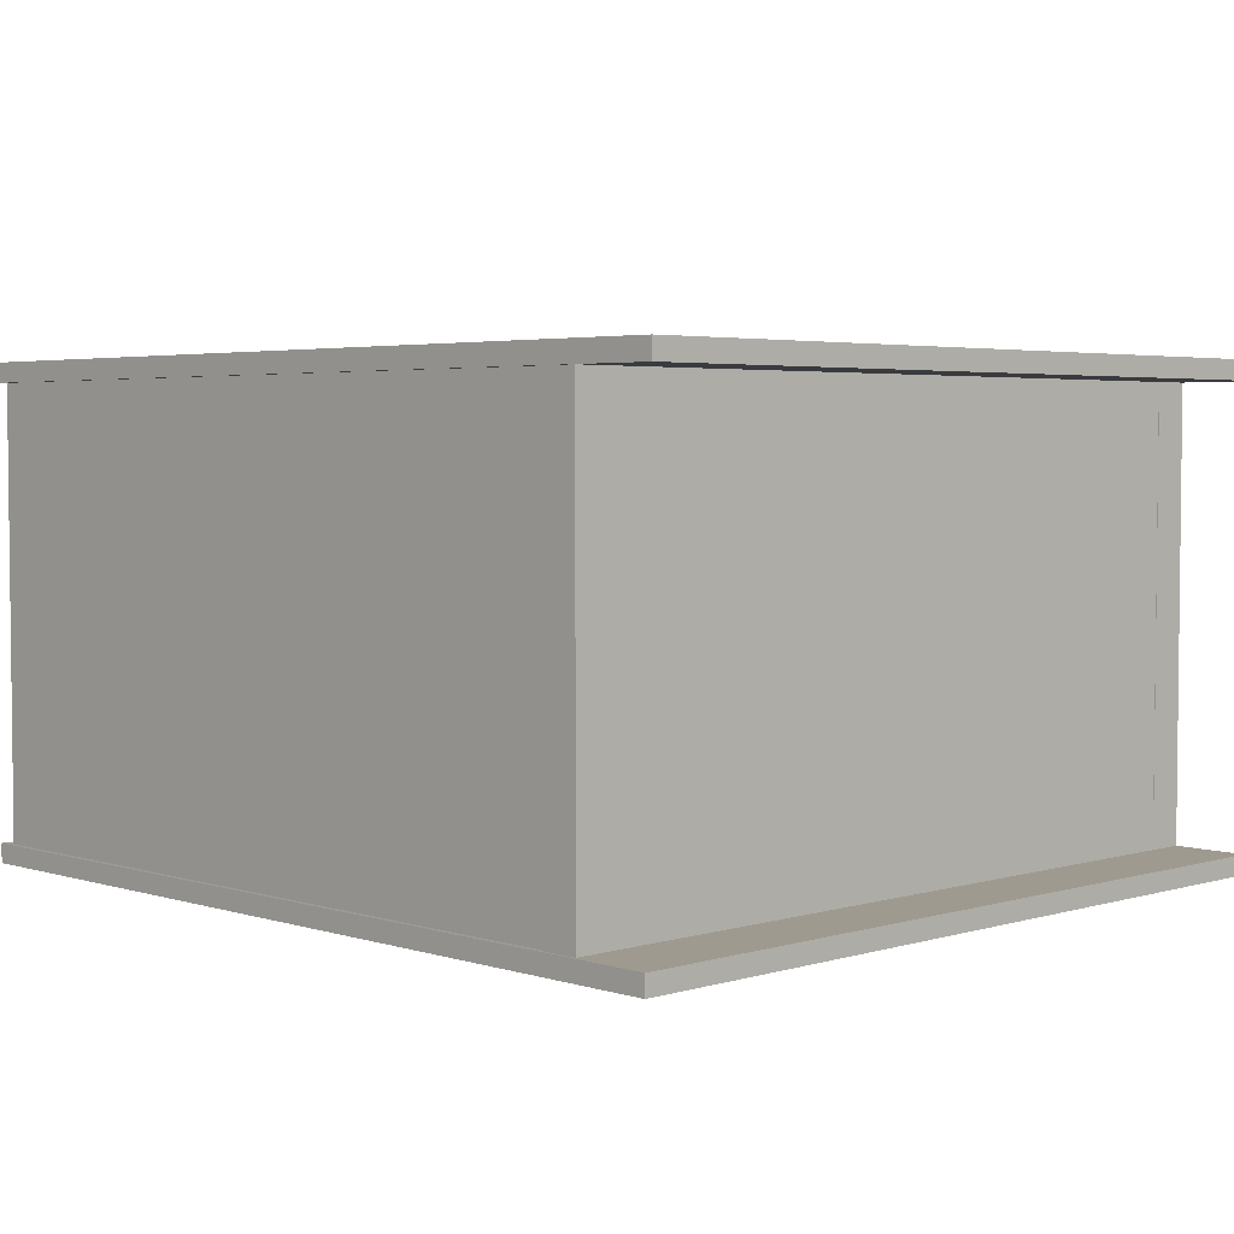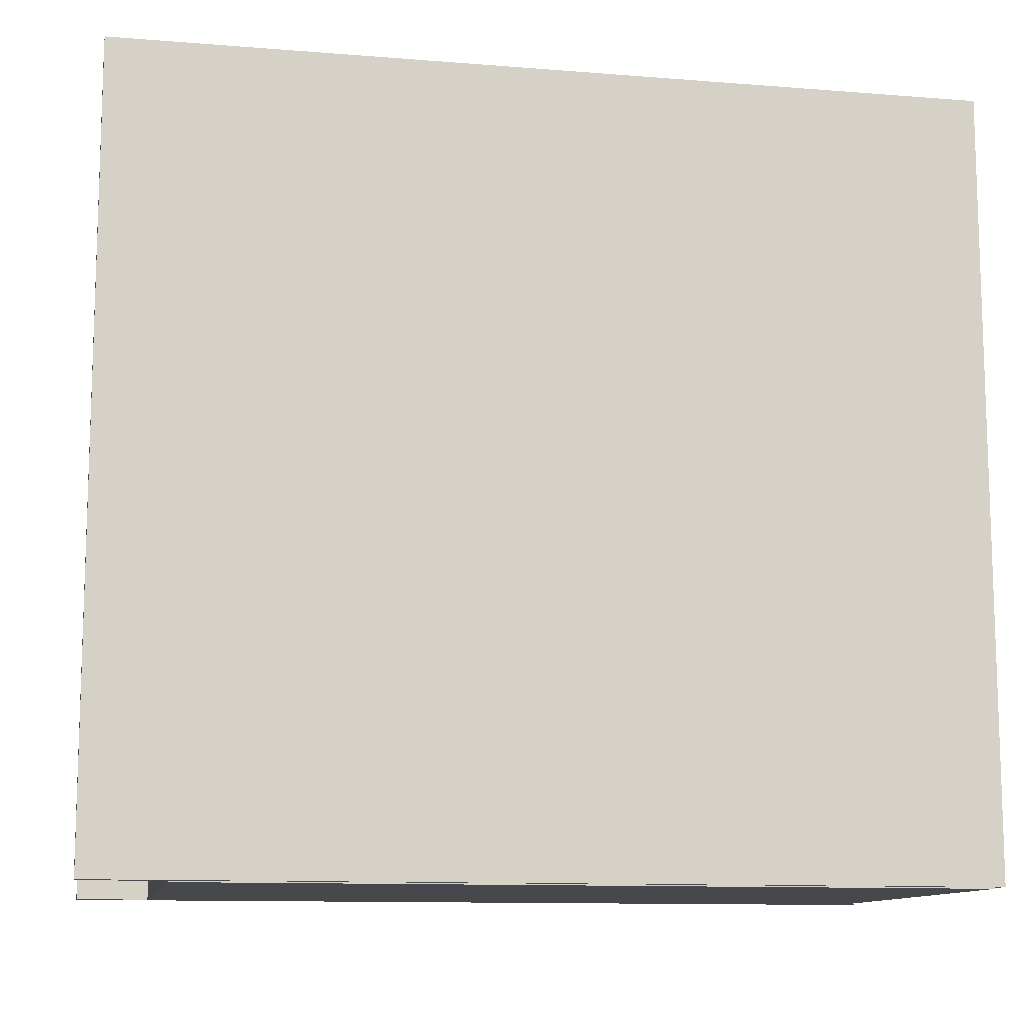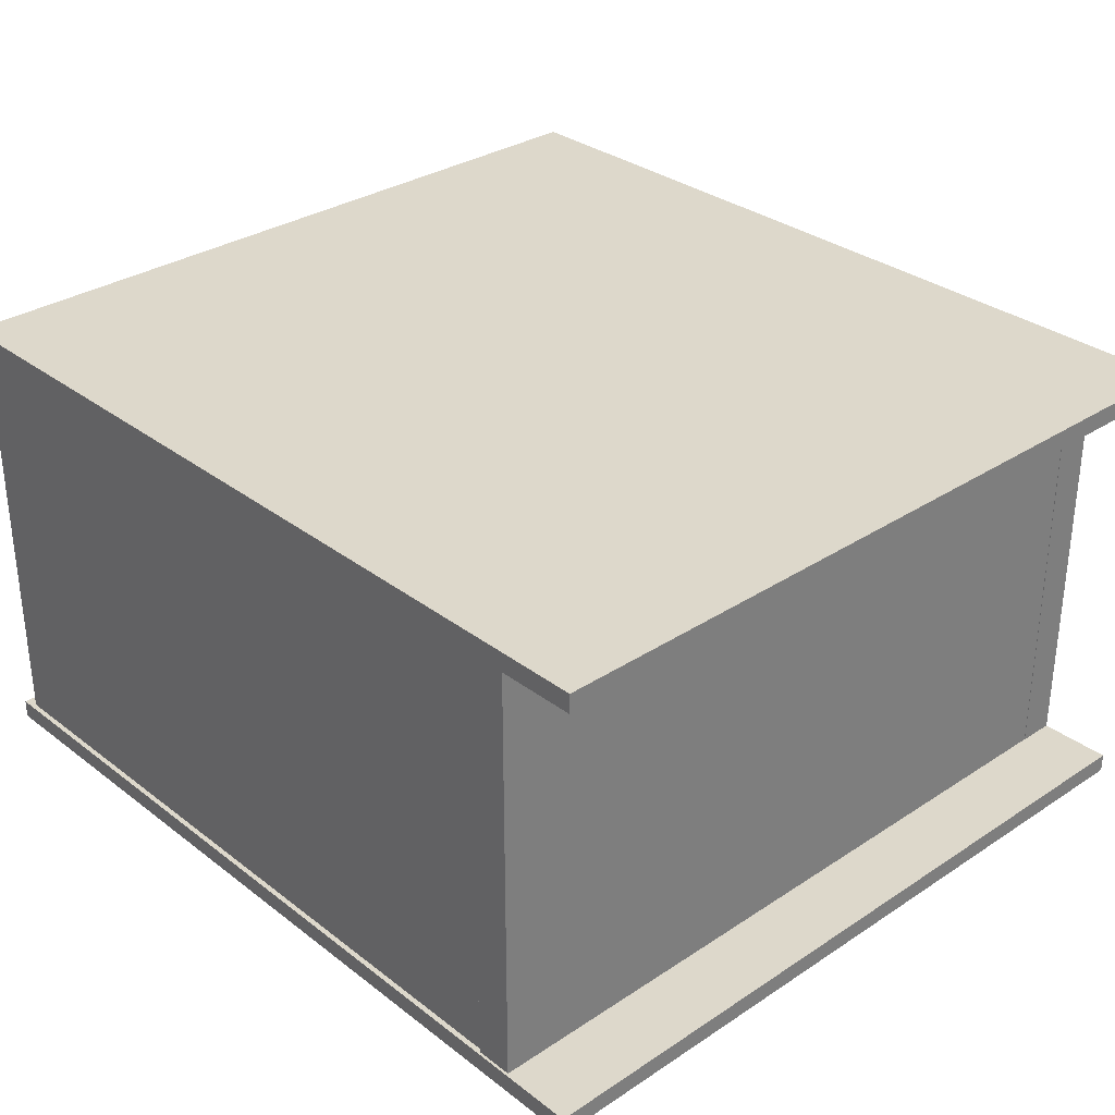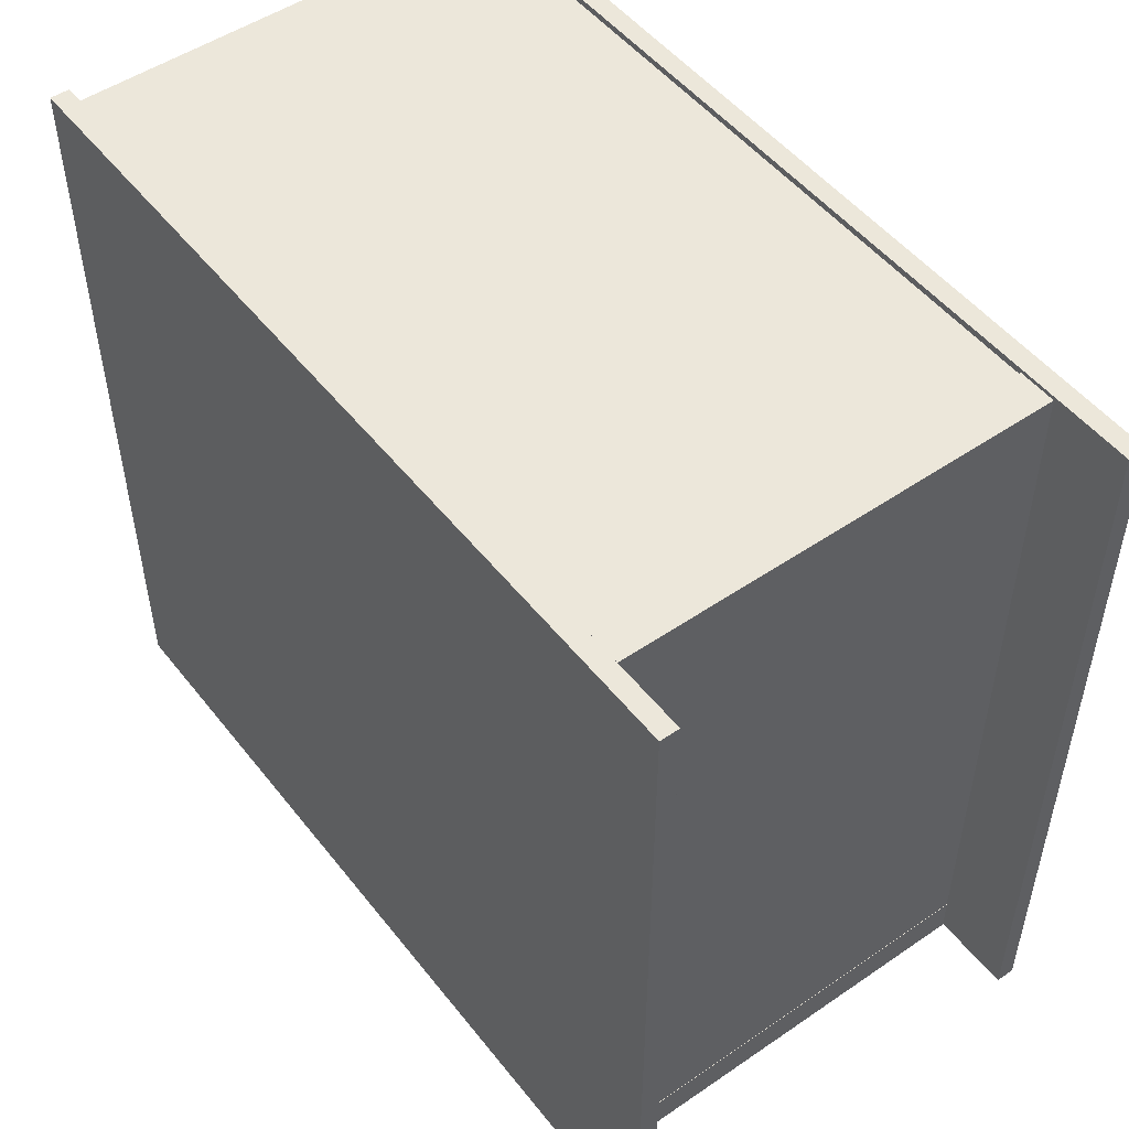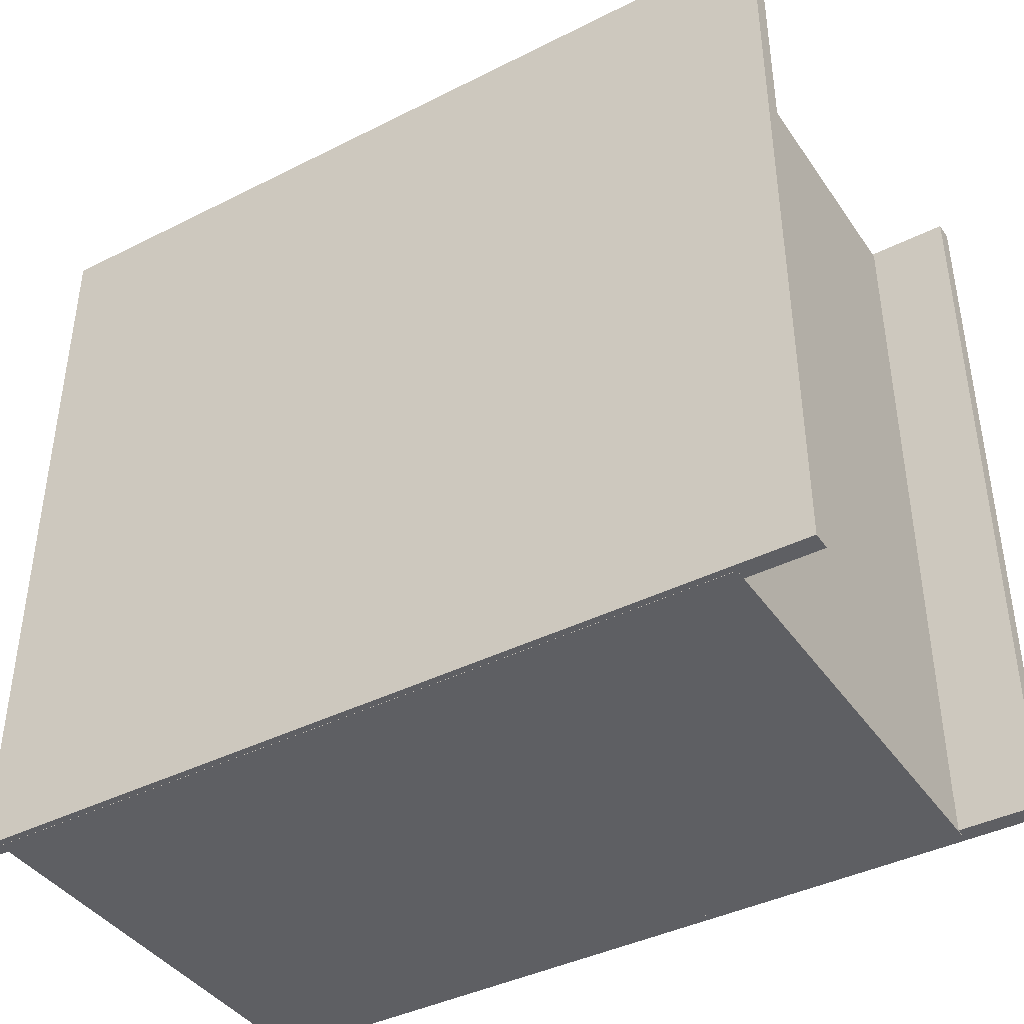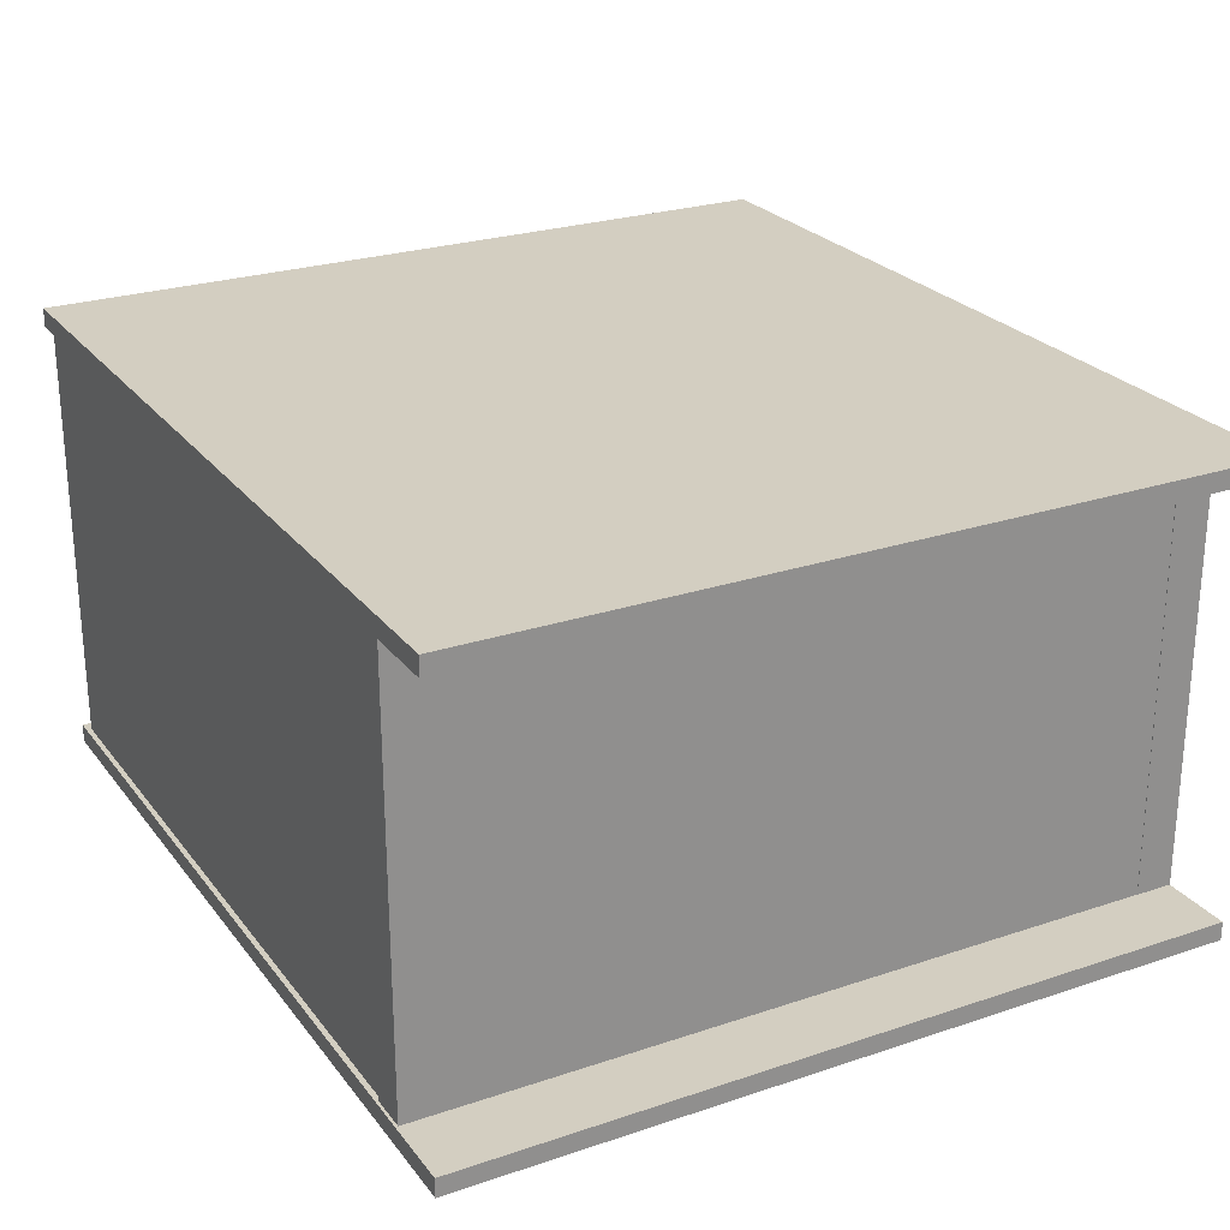
<metadata>
{"format":"obj","ext":"obj","renderer":"f3d","projection":"perspective","resolution":1024,"background":"white","views":[{"elev":3.7,"azim":45.6,"up":"+Y"},{"elev":-11.4,"azim":169.0,"up":"+Z"},{"elev":31.5,"azim":47.1,"up":"+Y"},{"elev":50.5,"azim":53.2,"up":"+Z"},{"elev":-40.9,"azim":31.5,"up":"+Z"},{"elev":25.1,"azim":61.5,"up":"+Y"}]}
</metadata>
<code>
o Cube.006
v -7.31 0.1826 2.883
v -7.31 0.1826 7.412
v -8.094 0.1826 7.412
v -8.094 0.1826 2.883
v -7.31 9.484 2.883
v -7.31 9.484 7.412
v -8.094 9.484 7.412
v -8.094 9.484 2.883
f 1 3 4
f 5 7 6
f 5 2 1
f 6 3 2
f 7 4 3
f 1 8 5
f 1 2 3
f 5 8 7
f 5 6 2
f 6 7 3
f 7 8 4
f 1 4 8
o Cube.005
v -8.204 9.156 8.1
v -8.204 9.547 8.1
v -8.204 9.156 -8.048
v -8.204 9.547 -8.048
v 9.608 9.156 8.1
v 9.608 9.547 8.1
v 9.608 9.156 -8.048
v 9.608 9.547 -8.048
f 10 11 9
f 12 15 11
f 16 13 15
f 14 9 13
f 15 9 11
f 12 14 16
f 10 12 11
f 12 16 15
f 16 14 13
f 14 10 9
f 15 13 9
f 12 10 14
o Cube.004
v -8.367 -0.2099 8.076
v -8.367 0.1816 8.076
v -8.367 -0.2099 -8.072
v -8.367 0.1816 -8.072
v 9.444 -0.2099 8.076
v 9.444 0.1816 8.076
v 9.444 -0.2099 -8.072
v 9.444 0.1816 -8.072
f 18 19 17
f 20 23 19
f 24 21 23
f 22 17 21
f 23 17 19
f 20 22 24
f 18 20 19
f 20 24 23
f 24 22 21
f 22 18 17
f 23 21 17
f 20 18 22
o Cube.003
v -8.076 -0.06159 -8.076
v 7.911 -0.06159 -8.076
v 7.911 -0.06159 -7.292
v -8.076 -0.06159 -7.292
v -8.076 9.326 -8.076
v 7.911 9.326 -8.076
v 7.911 9.326 -7.292
v -8.076 9.326 -7.292
f 25 27 28
f 29 31 30
f 29 26 25
f 30 27 26
f 27 32 28
f 29 28 32
f 25 26 27
f 29 32 31
f 29 30 26
f 30 31 27
f 27 31 32
f 29 25 28
o Cube.002
v -8.096 -0.04566 7.185
v 7.891 -0.04566 7.185
v 7.891 -0.04566 7.968
v -8.096 -0.04566 7.968
v -8.096 9.342 7.185
v 7.891 9.342 7.185
v 7.891 9.342 7.968
v -8.096 9.342 7.968
f 33 35 36
f 37 39 38
f 37 34 33
f 38 35 34
f 35 40 36
f 33 40 37
f 33 34 35
f 37 40 39
f 37 38 34
f 38 39 35
f 35 39 40
f 33 36 40
o Cube.001
v 7.904 -0.04512 -7.966
v 7.904 -0.04512 8.021
v 7.12 -0.04512 8.021
v 7.12 -0.04512 -7.966
v 7.904 9.343 -7.966
v 7.904 9.343 8.021
v 7.12 9.343 8.021
v 7.12 9.343 -7.966
f 41 43 44
f 45 47 46
f 45 42 41
f 46 43 42
f 43 48 44
f 41 48 45
f 41 42 43
f 45 48 47
f 45 46 42
f 46 47 43
f 43 47 48
f 41 44 48
o Cube
v -7.31 0.1826 -7.907
v -7.31 0.1826 -3.378
v -8.094 0.1826 -3.378
v -8.094 0.1826 -7.907
v -7.31 9.484 -7.907
v -7.31 9.484 -3.378
v -8.094 9.484 -3.378
v -8.094 9.484 -7.907
f 50 52 49
f 53 55 54
f 53 50 49
f 54 51 50
f 55 52 51
f 49 56 53
f 50 51 52
f 53 56 55
f 53 54 50
f 54 55 51
f 55 56 52
f 49 52 56

</code>
